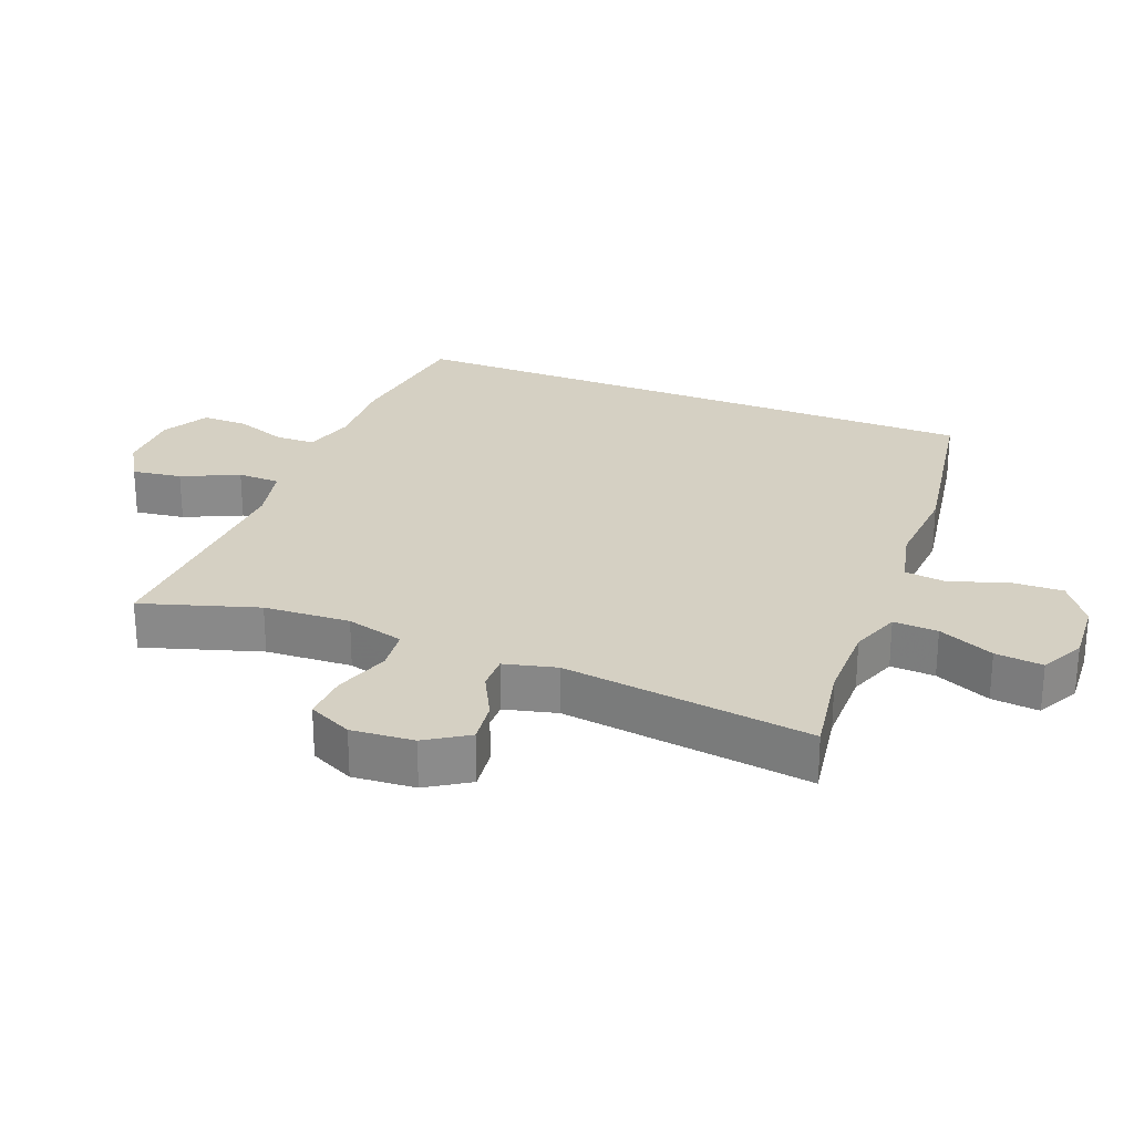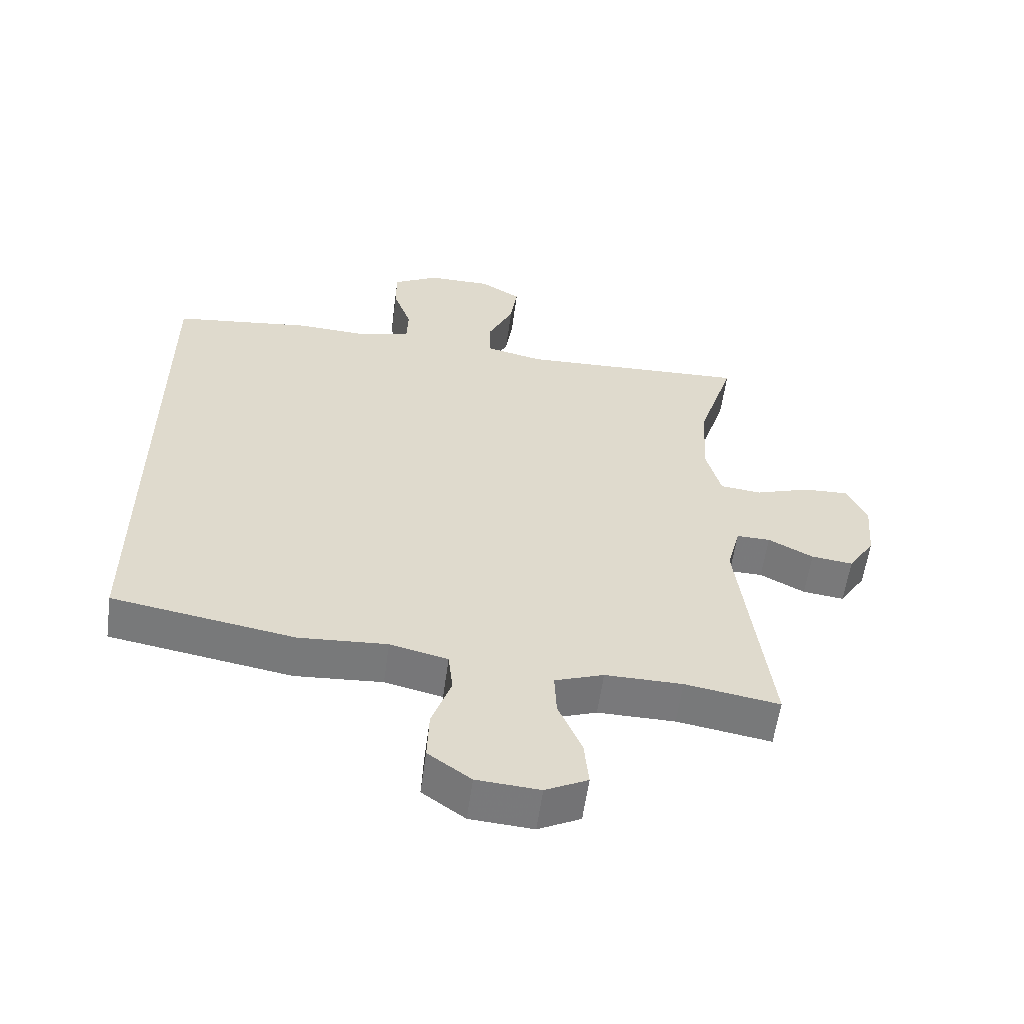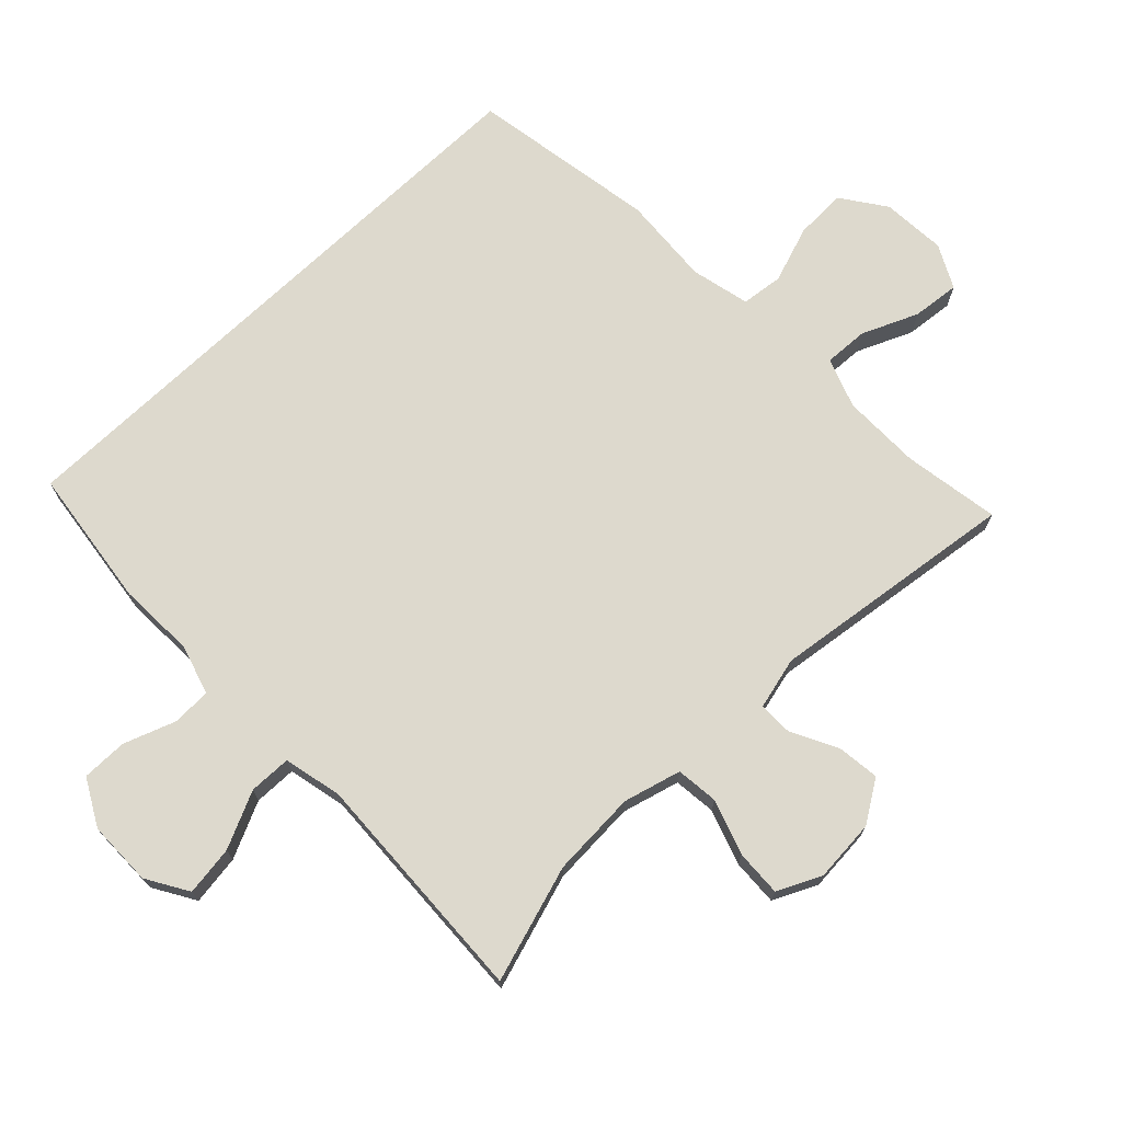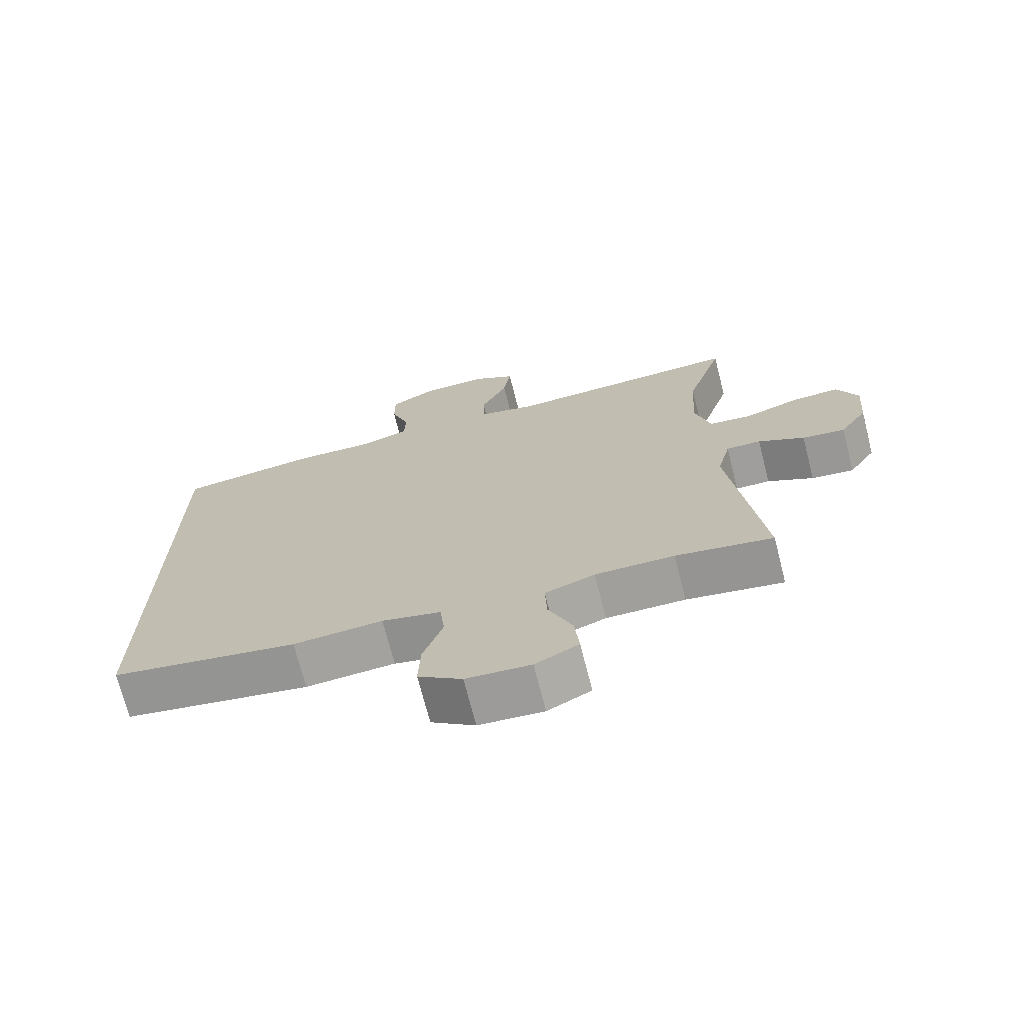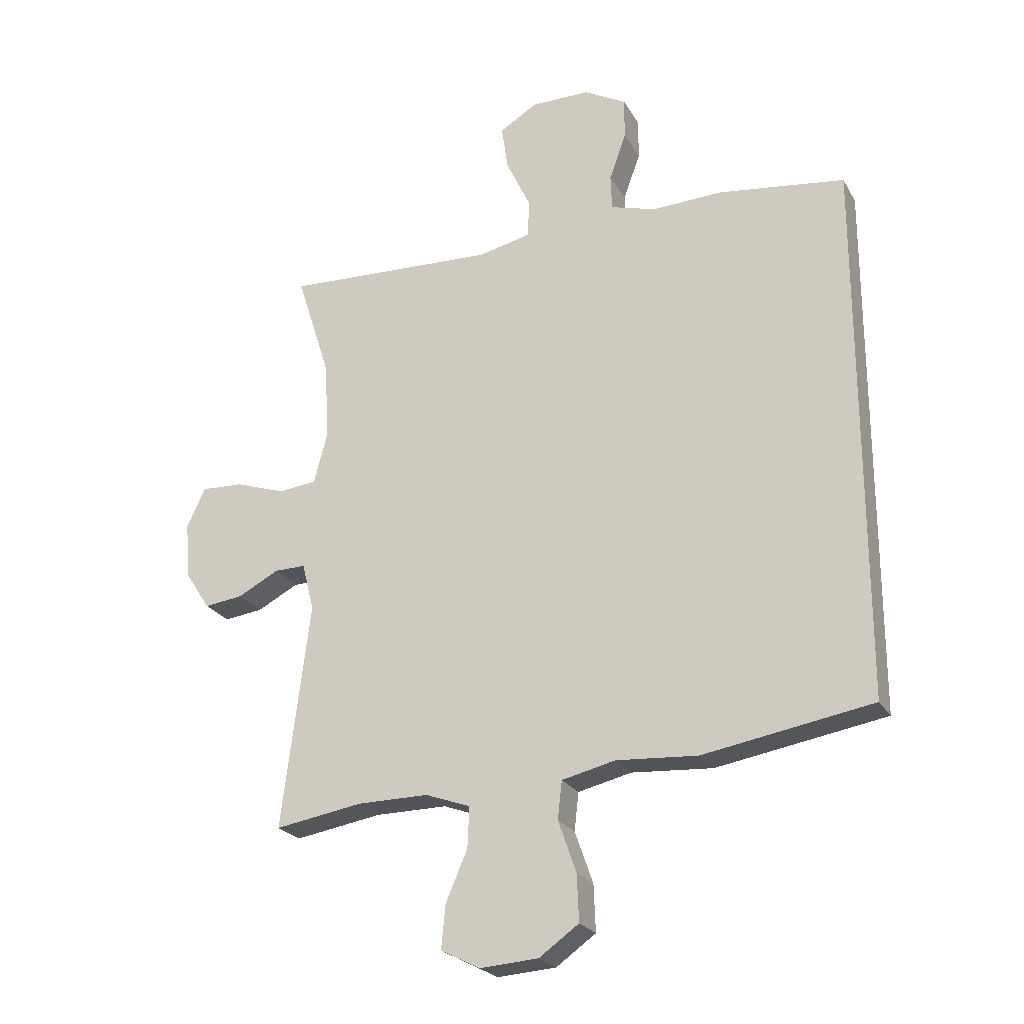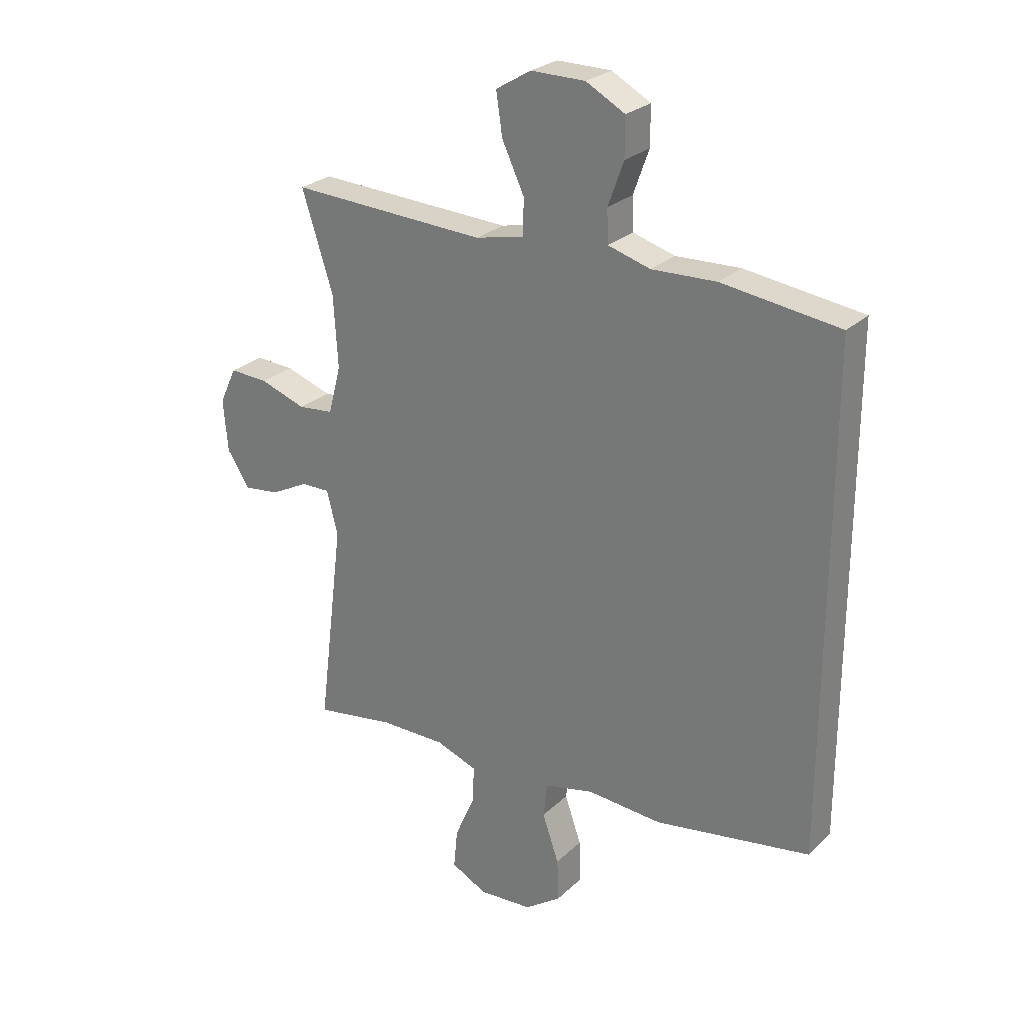
<metadata>
{"format":"obj","ext":"obj","renderer":"f3d","projection":"perspective","resolution":1024,"background":"white","views":[{"elev":26.4,"azim":111.7,"up":"+Y"},{"elev":-57.9,"azim":-7.7,"up":"+Z"},{"elev":72.0,"azim":46.4,"up":"+Y"},{"elev":-71.3,"azim":14.3,"up":"+Z"},{"elev":-23.5,"azim":-156.9,"up":"+Z"},{"elev":26.4,"azim":-144.8,"up":"+Z"}]}
</metadata>
<code>
v -0.5 0.07 0.479
v -0.289 0.07 0.506
v -0.173 0.07 0.501
v -0.097 0.07 0.523
v -0.095 0.07 0.582
v -0.123 0.07 0.66
v -0.123 0.07 0.729
v -0.053 0.07 0.767
v 0.045 0.07 0.767
v 0.108 0.07 0.729
v 0.097 0.07 0.654
v 0.057 0.07 0.569
v 0.058 0.07 0.505
v 0.146 0.07 0.485
v 0.5 0.07 0.5
v 0.444 0.07 0.325
v 0.436 0.07 0.195
v 0.459 0.07 0.108
v 0.523 0.07 0.101
v 0.606 0.07 0.129
v 0.676 0.07 0.132
v 0.707 0.07 0.066
v 0.699 0.07 -0.028
v 0.658 0.07 -0.091
v 0.594 0.07 -0.083
v 0.525 0.07 -0.047
v 0.473 0.07 -0.046
v 0.453 0.07 -0.125
v 0.5 0.07 -0.5
v 0.355 0.07 -0.476
v 0.236 0.07 -0.475
v 0.161 0.07 -0.502
v 0.164 0.07 -0.569
v 0.2 0.07 -0.653
v 0.207 0.07 -0.725
v 0.142 0.07 -0.758
v 0.045 0.07 -0.751
v -0.021 0.07 -0.704
v -0.018 0.07 -0.627
v 0.012 0.07 -0.541
v 0.005 0.07 -0.478
v -0.084 0.07 -0.457
v -0.219 0.07 -0.466
v -0.5 0.07 -0.418
v -0.5 0 0.479
v -0.289 0 0.506
v -0.173 0 0.501
v -0.097 0 0.523
v -0.095 0 0.582
v -0.123 0 0.66
v -0.123 0 0.729
v -0.053 0 0.767
v 0.045 0 0.767
v 0.108 0 0.729
v 0.097 0 0.654
v 0.057 0 0.569
v 0.058 0 0.505
v 0.146 0 0.485
v 0.5 0 0.5
v 0.444 0 0.325
v 0.436 0 0.195
v 0.459 0 0.108
v 0.523 0 0.101
v 0.606 0 0.129
v 0.676 0 0.132
v 0.707 0 0.066
v 0.699 0 -0.028
v 0.658 0 -0.091
v 0.594 0 -0.083
v 0.525 0 -0.047
v 0.473 0 -0.046
v 0.453 0 -0.125
v 0.5 0 -0.5
v 0.355 0 -0.476
v 0.236 0 -0.475
v 0.161 0 -0.502
v 0.164 0 -0.569
v 0.2 0 -0.653
v 0.207 0 -0.725
v 0.142 0 -0.758
v 0.045 0 -0.751
v -0.021 0 -0.704
v -0.018 0 -0.627
v 0.012 0 -0.541
v 0.005 0 -0.478
v -0.084 0 -0.457
v -0.219 0 -0.466
v -0.5 0 -0.418
f 42 43 44 1
f 41 42 1 2
f 37 38 39 40
f 37 40 41
f 36 37 41
f 33 34 35 36
f 32 33 36 41
f 31 32 41 2
f 28 29 30
f 27 28 30 31
f 23 24 25 26
f 23 26 27
f 22 23 27
f 19 20 21 22
f 18 19 22 27
f 17 18 27 31
f 14 15 16
f 13 14 16 17
f 9 10 11 12
f 9 12 13
f 8 9 13
f 5 6 7 8
f 4 5 8 13
f 3 4 13 17
f 2 3 17 31
f 45 88 87 86
f 46 45 86 85
f 84 83 82 81
f 85 84 81
f 85 81 80
f 80 79 78 77
f 85 80 77 76
f 46 85 76 75
f 74 73 72
f 75 74 72 71
f 70 69 68 67
f 71 70 67
f 71 67 66
f 66 65 64 63
f 71 66 63 62
f 75 71 62 61
f 60 59 58
f 61 60 58 57
f 56 55 54 53
f 57 56 53
f 57 53 52
f 52 51 50 49
f 57 52 49 48
f 61 57 48 47
f 75 61 47 46
f 1 45 46 2
f 2 46 47 3
f 3 47 48 4
f 4 48 49 5
f 5 49 50 6
f 6 50 51 7
f 7 51 52 8
f 8 52 53 9
f 9 53 54 10
f 10 54 55 11
f 11 55 56 12
f 12 56 57 13
f 13 57 58 14
f 14 58 59 15
f 15 59 60 16
f 16 60 61 17
f 17 61 62 18
f 18 62 63 19
f 19 63 64 20
f 20 64 65 21
f 21 65 66 22
f 22 66 67 23
f 23 67 68 24
f 24 68 69 25
f 25 69 70 26
f 26 70 71 27
f 27 71 72 28
f 28 72 73 29
f 29 73 74 30
f 30 74 75 31
f 31 75 76 32
f 32 76 77 33
f 33 77 78 34
f 34 78 79 35
f 35 79 80 36
f 36 80 81 37
f 37 81 82 38
f 38 82 83 39
f 39 83 84 40
f 40 84 85 41
f 41 85 86 42
f 42 86 87 43
f 43 87 88 44
f 44 88 45 1

</code>
